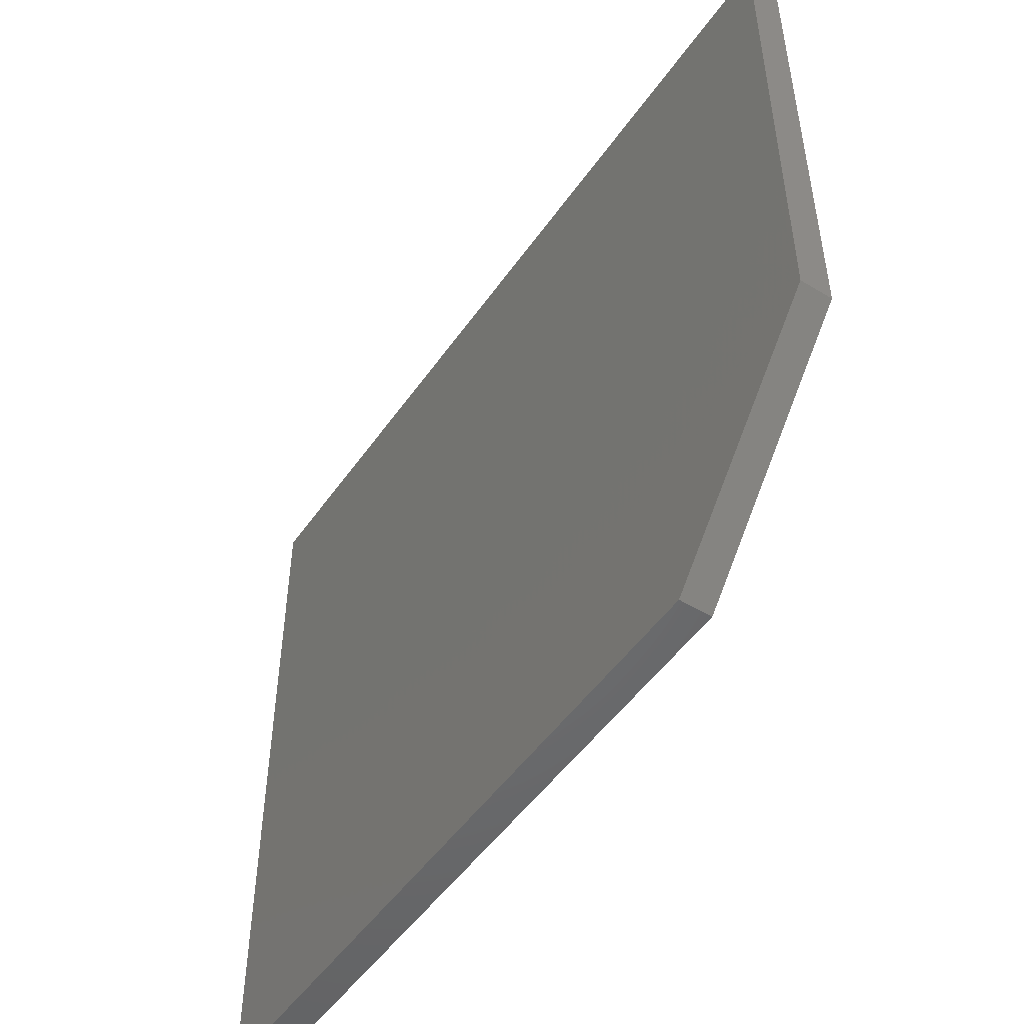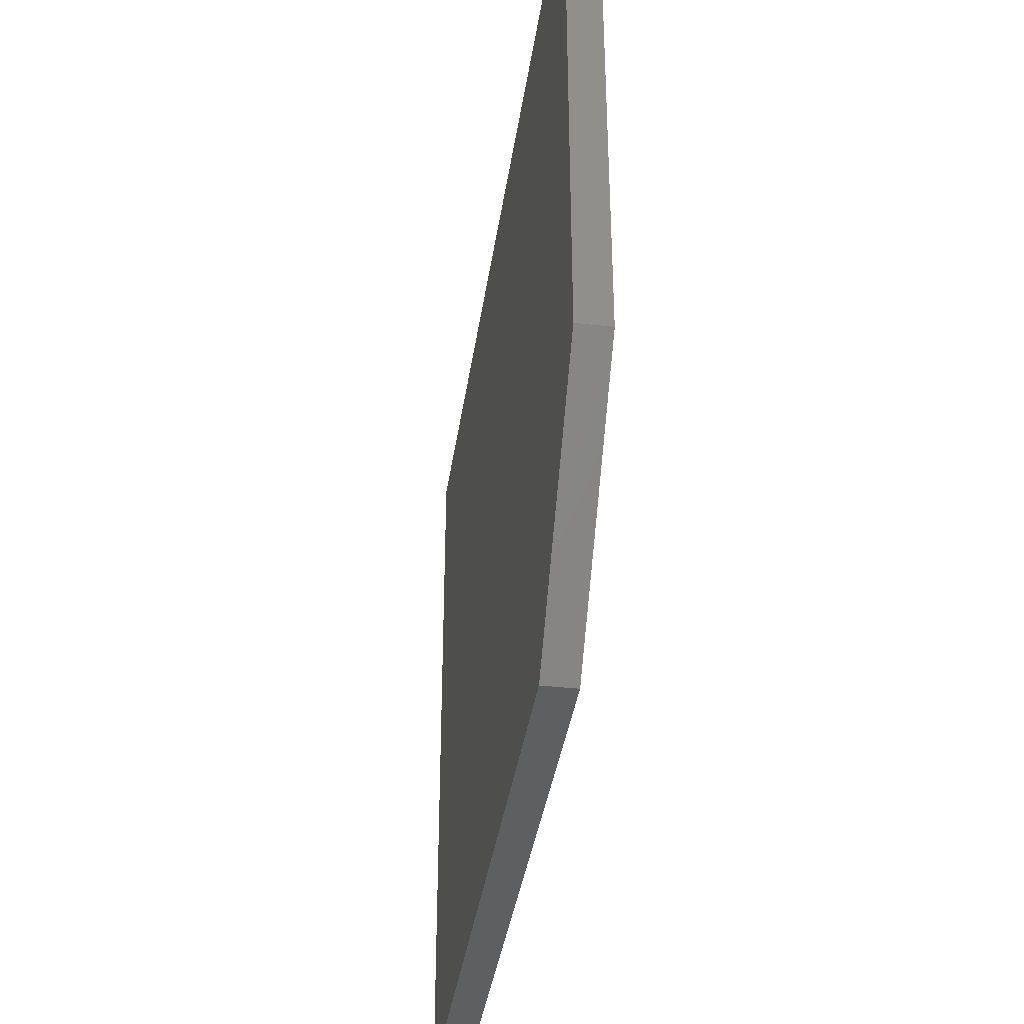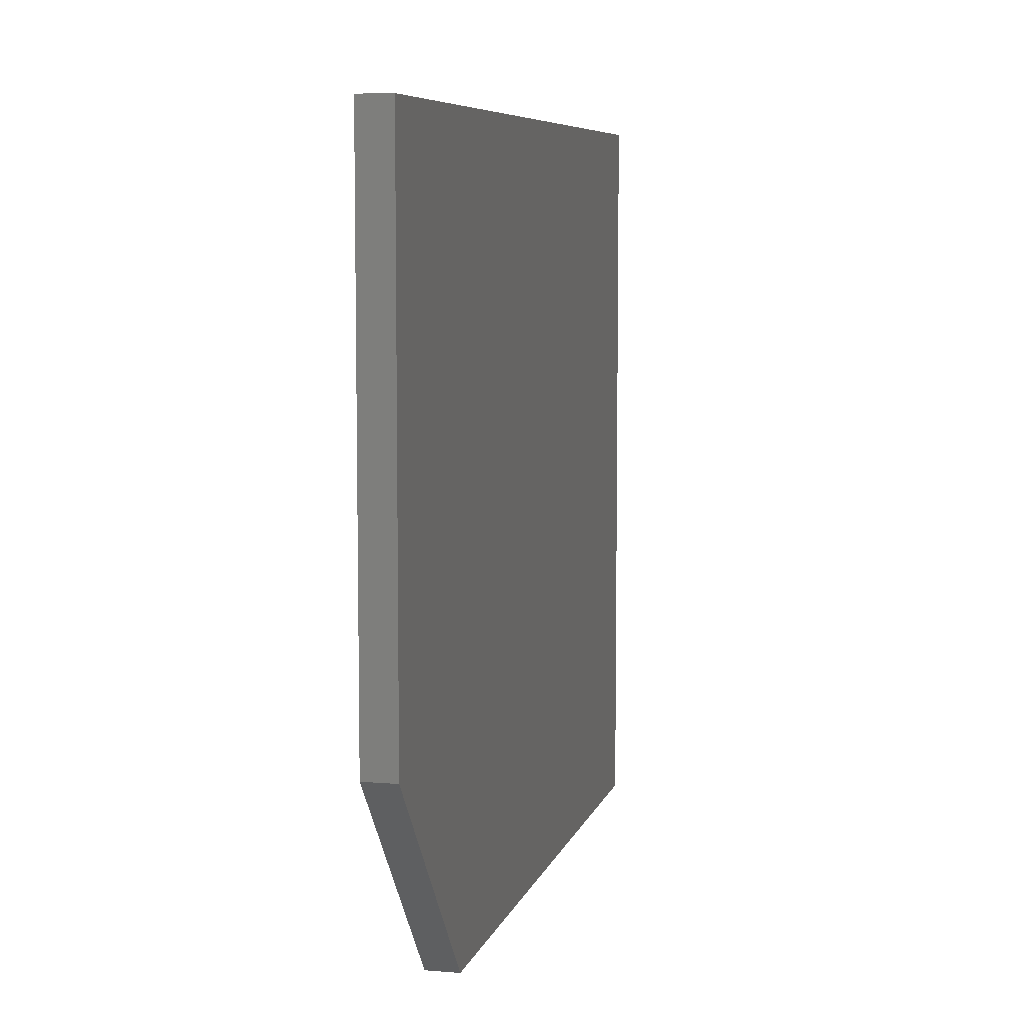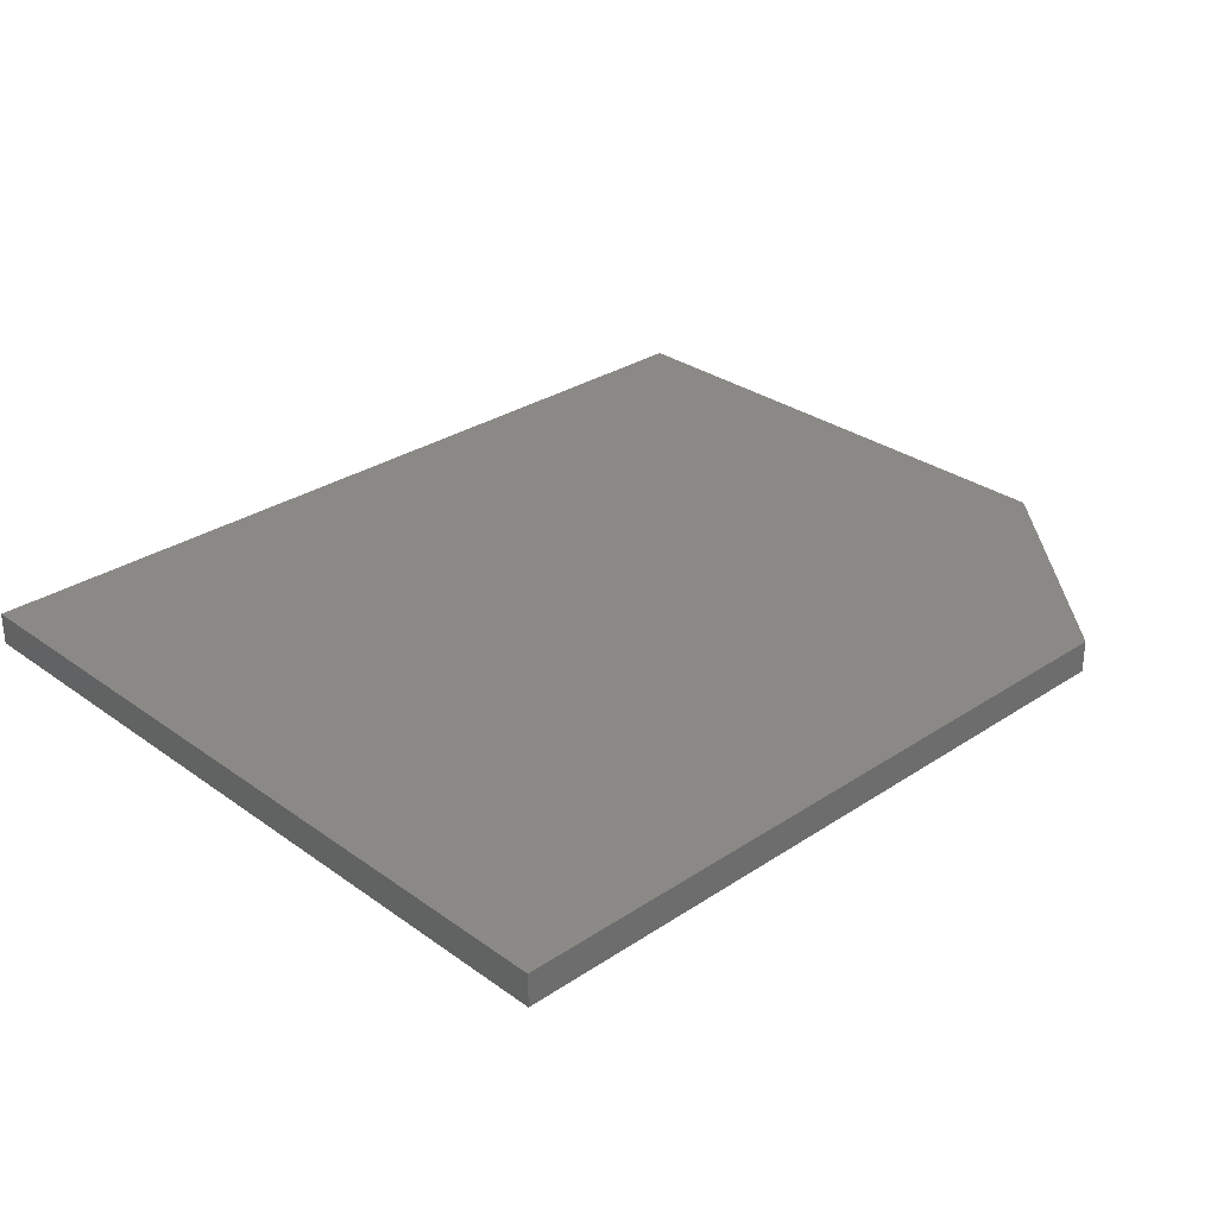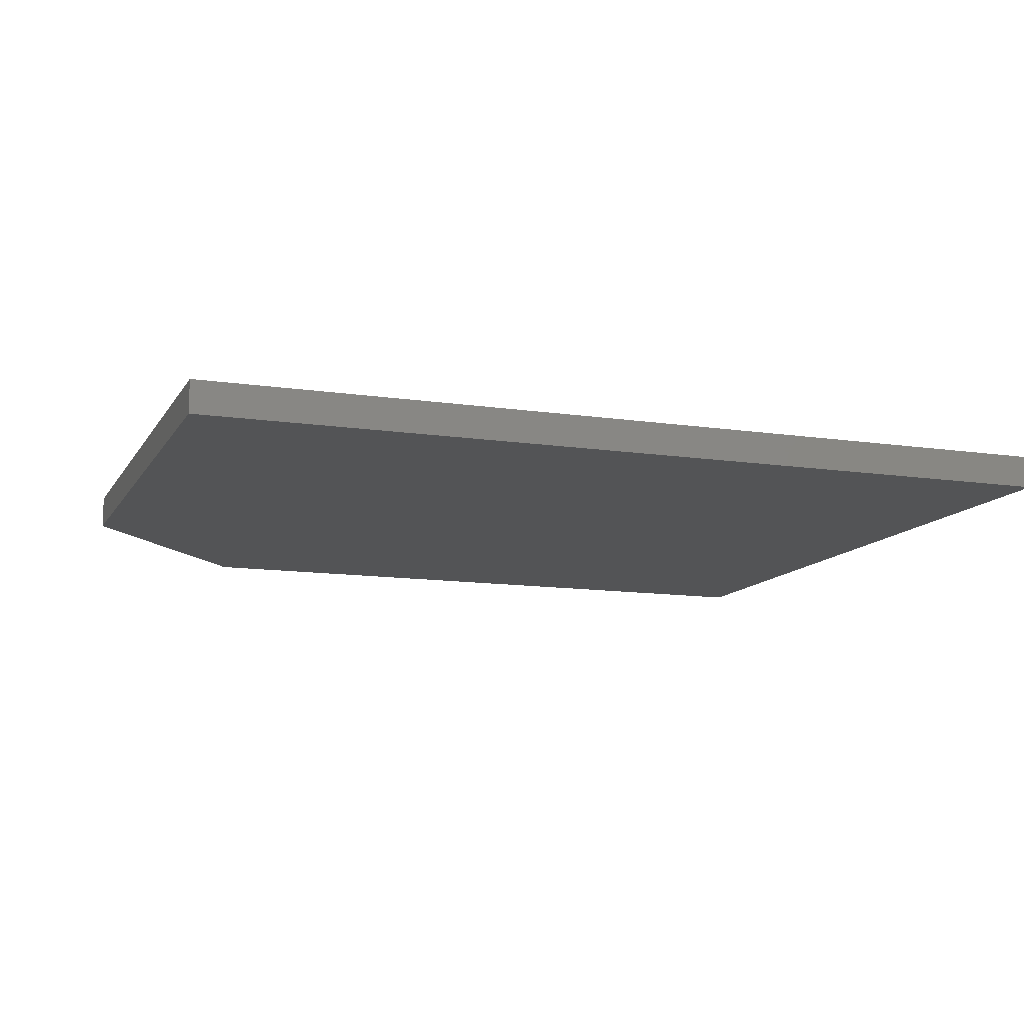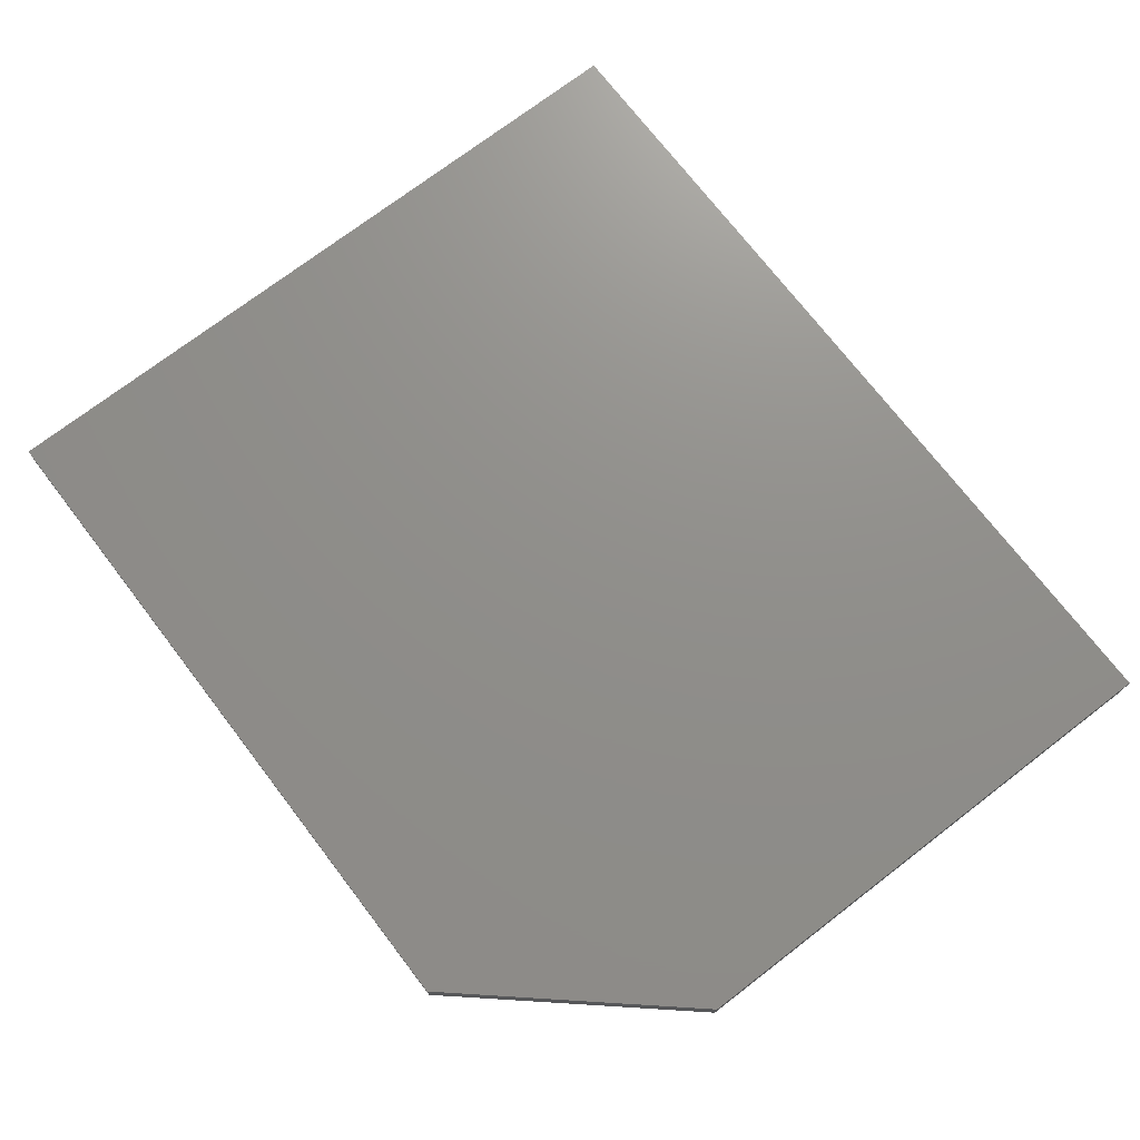
<metadata>
{"format":"stl","ext":"stl","renderer":"f3d","projection":"perspective","resolution":1024,"background":"white","views":[{"elev":-50.0,"azim":56.4,"up":"+Y"},{"elev":-38.1,"azim":81.8,"up":"+Y"},{"elev":7.1,"azim":103.6,"up":"+Y"},{"elev":30.0,"azim":-43.9,"up":"+Z"},{"elev":-12.0,"azim":160.2,"up":"+Z"},{"elev":73.0,"azim":52.5,"up":"+Z"}]}
</metadata>
<code>
# stl→obj: 10 verts, 16 faces
v 0.75 0.6382 0.05469
v -0.75 0.6382 0.05469
v 0.75 -0.2656 0.05469
v -0.75 -0.625 0.05469
v 0.4375 -0.625 0.05469
v 0.4375 -0.625 0
v -0.75 -0.625 0
v 0.75 -0.2656 0
v -0.75 0.6382 0
v 0.75 0.6382 0
f 1 2 3
f 3 2 4
f 3 4 5
f 6 7 8
f 8 7 9
f 8 9 10
f 3 8 1
f 1 8 10
f 4 7 5
f 5 7 6
f 3 5 8
f 8 5 6
f 2 9 4
f 4 9 7
f 1 10 2
f 2 10 9

</code>
